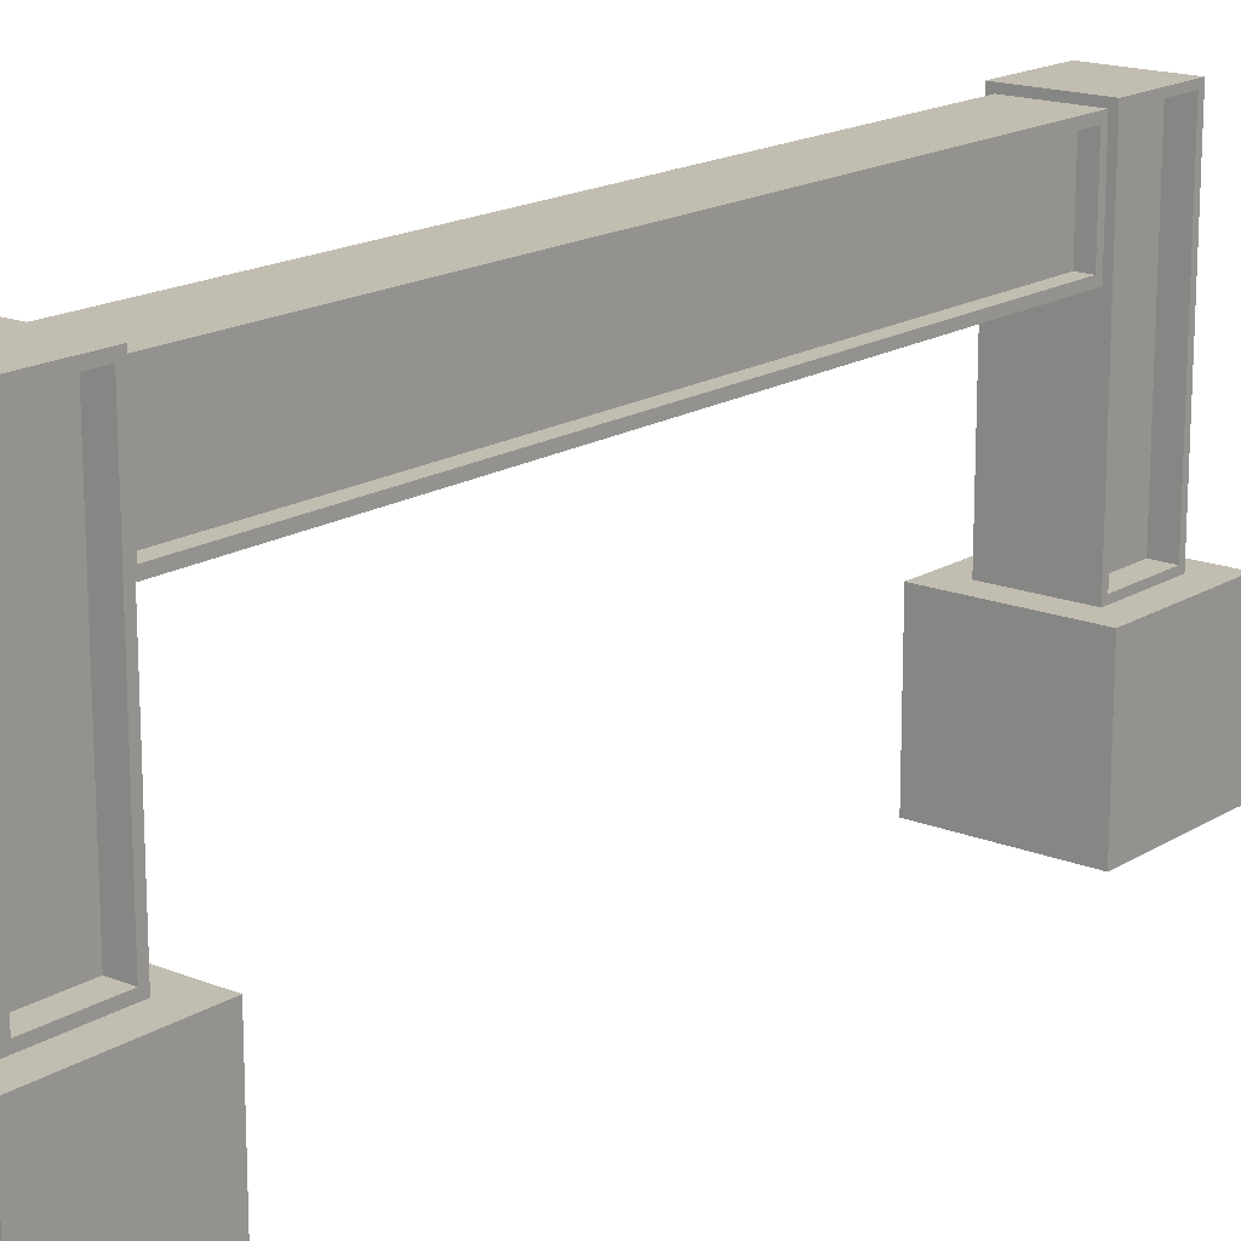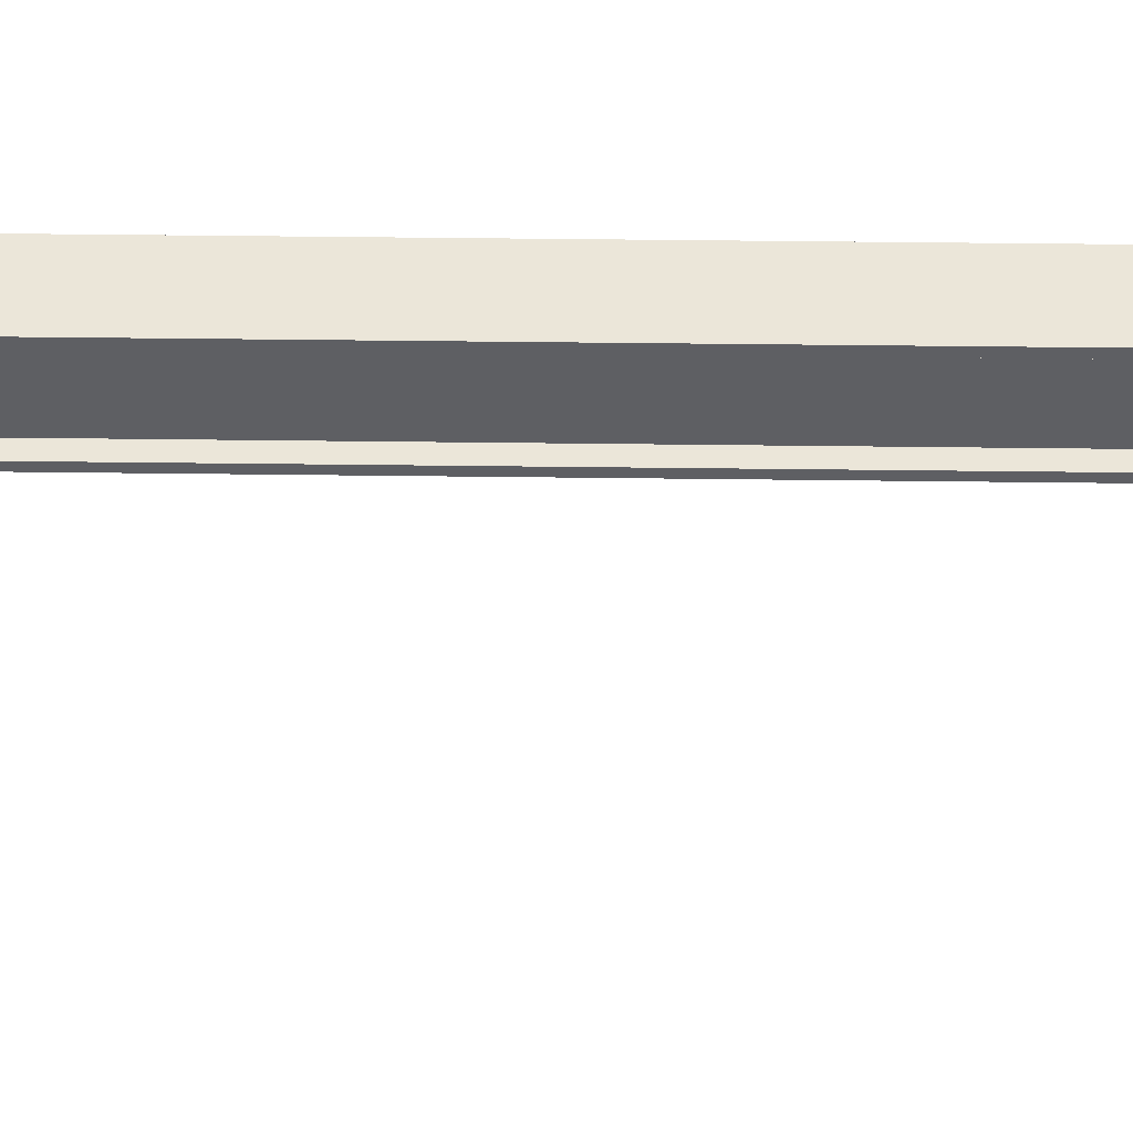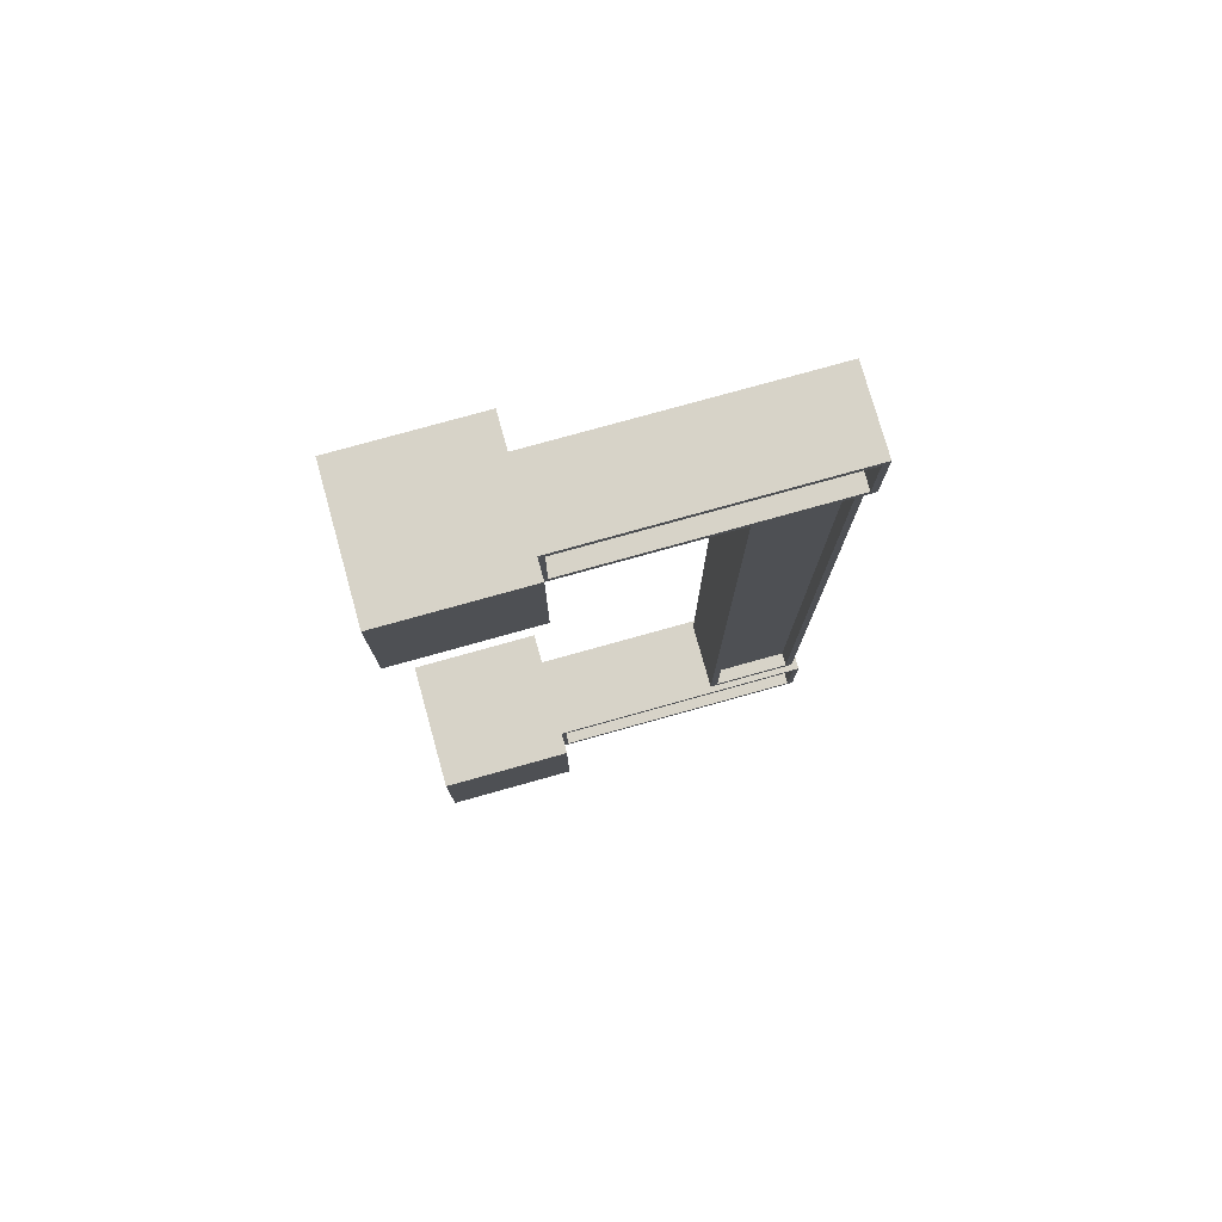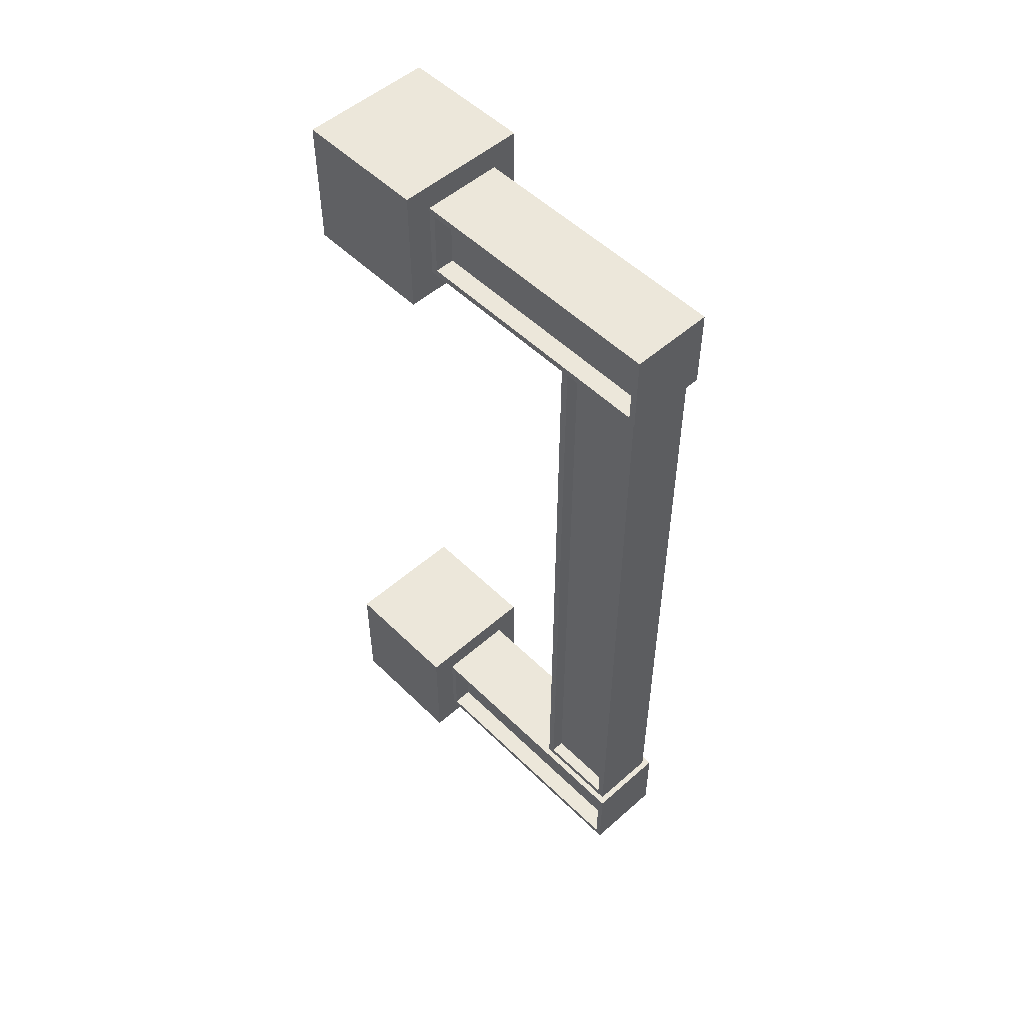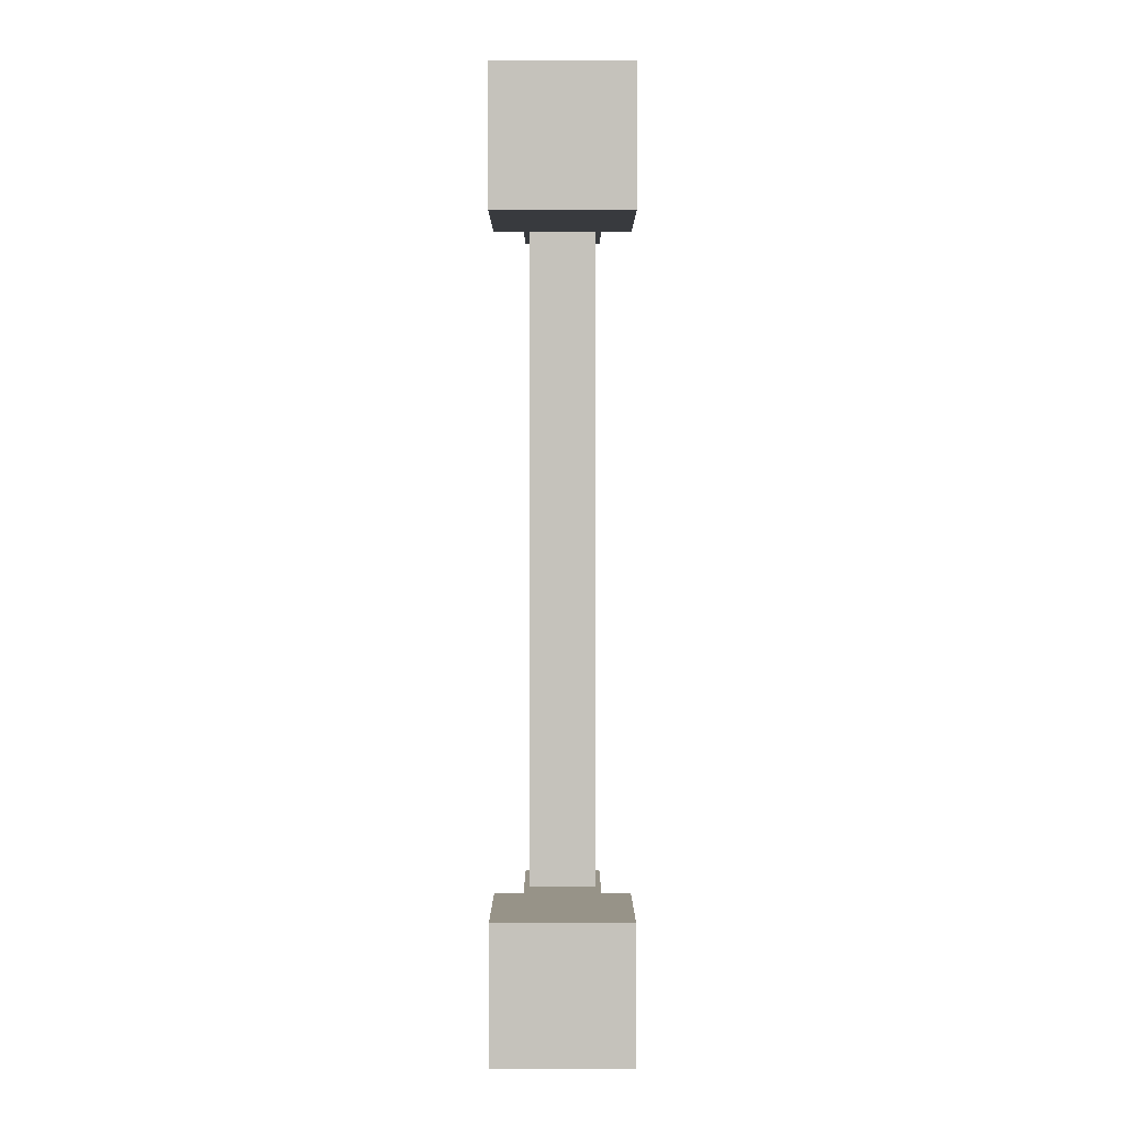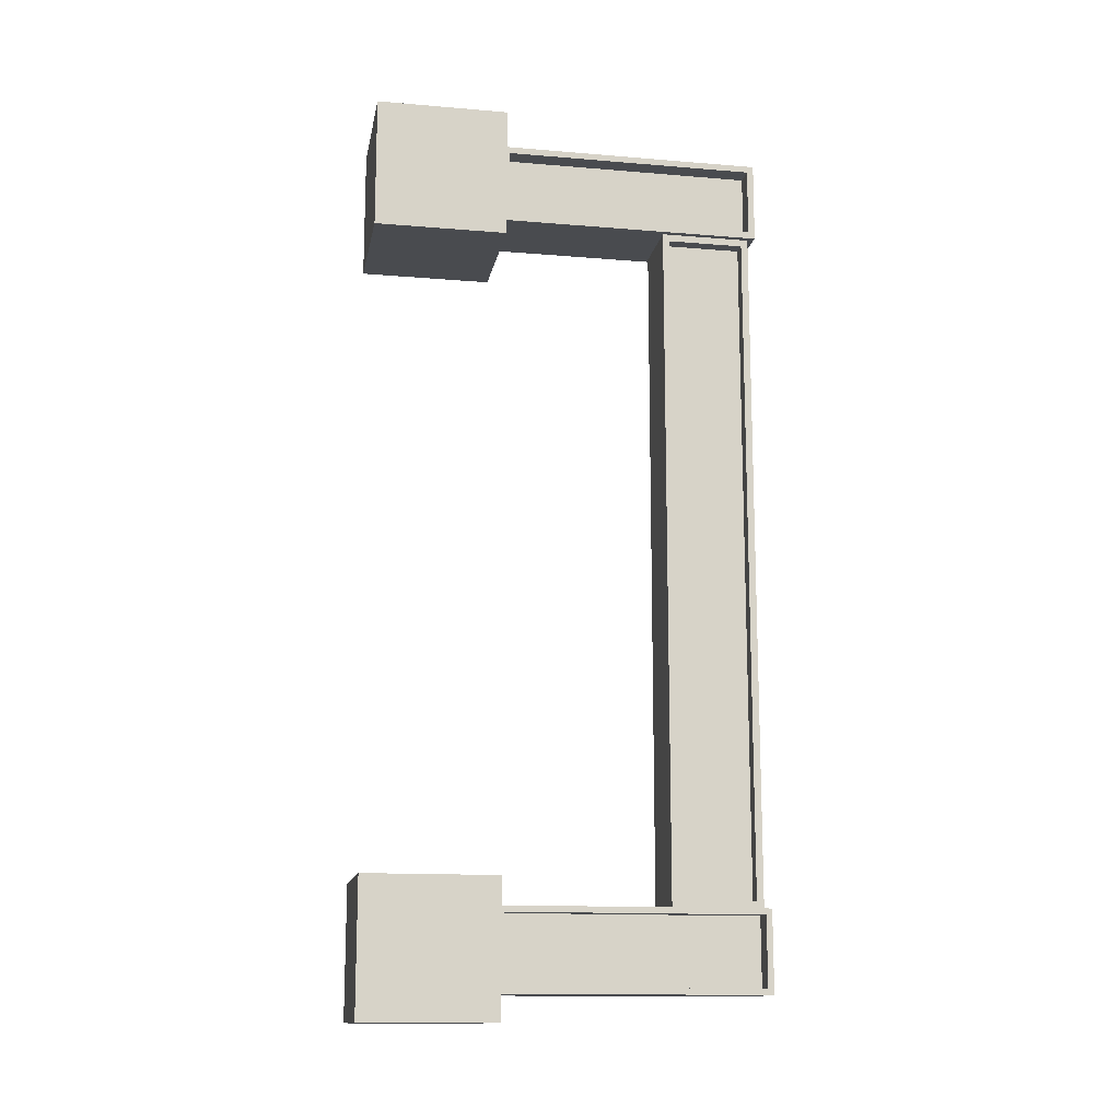
<metadata>
{"format":"obj","ext":"obj","renderer":"f3d","projection":"perspective","resolution":1024,"background":"white","views":[{"elev":17.0,"azim":39.2,"up":"+Y"},{"elev":48.3,"azim":-89.2,"up":"+Y"},{"elev":77.2,"azim":74.4,"up":"+Z"},{"elev":52.2,"azim":136.5,"up":"+Z"},{"elev":1.4,"azim":0.0,"up":"+Z"},{"elev":-13.9,"azim":79.5,"up":"+Z"}]}
</metadata>
<code>
o Cube.001
v 0.09885 -0.1 2.064
v 0.09885 0.1 2.064
v 0.09885 -0.1 2.264
v 0.09885 0.1 2.264
v -0.1011 -0.1 2.064
v -0.1011 0.1 2.064
v -0.1011 -0.1 2.264
v -0.1011 0.1 2.264
v 0.06003 0.1099 2.112
v 0.06003 0.1099 2.215
v -0.06232 0.1102 2.214
v -0.06232 0.1102 2.113
v 0.05074 0.4819 2.092
v 0.06003 0.492 2.215
v -0.06232 0.4917 2.214
v -0.05304 0.4814 2.091
v -0.05304 0.3667 2.091
v 0.05074 0.3662 2.092
v -0.06232 0.4917 2.113
v 0.06003 0.492 2.112
v -0.06232 0.3462 2.113
v 0.06003 0.3462 2.112
v -0.05304 0.4814 1.072
v 0.05074 0.4819 1.071
v -0.05304 0.3667 1.072
v 0.05074 0.3662 1.071
v 0.09885 -0.1 0.9
v 0.09885 0.1 0.9
v 0.09885 -0.1 1.1
v 0.09885 0.1 1.1
v -0.1011 -0.1 0.9
v -0.1011 0.1 0.9
v -0.1011 -0.1 1.1
v -0.1011 0.1 1.1
v 0.06003 0.1091 0.9479
v 0.06003 0.1091 1.052
v -0.06232 0.1095 1.052
v -0.06232 0.1095 0.9483
v 0.06003 0.4928 0.9479
v 0.06003 0.4928 1.052
v -0.06232 0.4925 1.052
v -0.06232 0.4925 0.9483
v 0.06003 0.1 0.9388
v 0.06003 0.1 1.061
v 0.06003 0.502 0.9388
v 0.06003 0.502 1.061
v 0.02958 0.1225 0.9613
v 0.02958 0.1225 1.039
v 0.02958 0.4795 0.9613
v 0.02958 0.4795 1.039
v -0.06232 0.1 1.061
v -0.06232 0.1 0.9388
v -0.06232 0.502 1.061
v -0.06232 0.502 0.9388
v -0.03009 0.1259 1.035
v -0.03009 0.1259 0.9648
v -0.03009 0.476 1.035
v -0.03009 0.476 0.9648
v 0.06003 0.1 2.102
v 0.06003 0.1 2.225
v 0.06003 0.502 2.102
v 0.06003 0.502 2.225
v 0.06003 0.3462 2.102
v 0.03014 0.1222 2.125
v 0.03014 0.1222 2.202
v 0.03014 0.4798 2.125
v 0.03014 0.4798 2.202
v 0.03014 0.3462 2.125
v -0.06232 0.1 2.225
v -0.06232 0.1 2.102
v -0.06232 0.502 2.225
v -0.06232 0.502 2.102
v -0.06232 0.3462 2.102
v -0.03009 0.1282 2.197
v -0.03009 0.1282 2.131
v -0.03009 0.4738 2.197
v -0.03009 0.4738 2.131
v -0.03009 0.3462 2.131
v 0.05074 0.4927 2.102
v 0.05074 0.3554 2.102
v 0.05074 0.4927 1.061
v 0.05074 0.3554 1.061
v 0.03035 0.4687 2.078
v 0.03035 0.3794 2.078
v 0.03035 0.4687 1.084
v 0.03035 0.3794 1.084
v -0.05304 0.3554 2.102
v -0.05304 0.4927 2.102
v -0.05304 0.3554 1.061
v -0.05304 0.4927 1.061
v -0.02983 0.3842 2.074
v -0.02983 0.4639 2.074
v -0.02983 0.3842 1.089
v -0.02983 0.4639 1.089
v 0.03014 0.1099 2.112
v 0.03014 0.1099 2.215
v 0.03014 0.492 2.112
v 0.03014 0.492 2.215
v 0.03014 0.3462 2.112
v 0.03014 0.1162 2.119
v 0.03014 0.1162 2.209
v 0.03014 0.4858 2.119
v 0.03014 0.4858 2.209
v 0.03014 0.3462 2.119
v 0.02958 0.1091 0.9479
v 0.02958 0.1091 1.052
v 0.02958 0.4928 0.9479
v 0.02958 0.4928 1.052
v 0.02958 0.115 0.9538
v 0.02958 0.115 1.046
v 0.02958 0.487 0.9538
v 0.02958 0.487 1.046
v 0.03035 0.4819 2.092
v 0.03035 0.3662 2.092
v 0.03035 0.4819 1.071
v 0.03035 0.3662 1.071
v 0.03035 0.4755 2.085
v 0.03035 0.3726 2.085
v 0.03035 0.4755 1.078
v 0.03035 0.3726 1.078
v -0.03009 0.1095 1.052
v -0.03009 0.1095 0.9483
v -0.03009 0.4925 1.052
v -0.03009 0.4925 0.9483
v -0.03009 0.118 1.043
v -0.03009 0.118 0.9568
v -0.03009 0.484 1.043
v -0.03009 0.484 0.9568
v -0.02983 0.3667 2.091
v -0.02983 0.4814 2.091
v -0.02983 0.3667 1.072
v -0.02983 0.4814 1.072
v -0.02983 0.3757 2.082
v -0.02983 0.4724 2.082
v -0.02983 0.3757 1.081
v -0.02983 0.4724 1.081
v -0.03009 0.1102 2.214
v -0.03009 0.1102 2.113
v -0.03009 0.4917 2.214
v -0.03009 0.4917 2.113
v -0.03009 0.3462 2.113
v -0.03009 0.1195 2.205
v -0.03009 0.1195 2.122
v -0.03009 0.4824 2.205
v -0.03009 0.4824 2.122
v -0.03009 0.3462 2.122
f 2 3 1
f 4 7 3
f 8 5 7
f 6 1 5
f 7 1 3
f 2 60 4
f 26 114 18
f 6 59 2
f 4 69 8
f 8 70 6
f 62 72 71
f 12 141 21
f 60 71 69
f 70 63 59
f 88 61 79
f 87 72 88
f 79 63 80
f 80 73 87
f 89 81 82
f 79 90 88
f 87 82 80
f 25 132 23
f 28 29 27
f 30 33 29
f 34 31 33
f 32 27 31
f 33 27 29
f 28 44 30
f 52 45 43
f 32 43 28
f 30 51 34
f 34 52 32
f 46 54 53
f 44 53 51
f 41 121 37
f 35 106 36
f 36 43 35
f 39 46 40
f 35 45 39
f 40 44 36
f 47 50 48
f 36 108 40
f 40 107 39
f 39 105 35
f 38 51 37
f 41 54 42
f 42 52 38
f 37 53 41
f 55 58 56
f 42 123 41
f 38 124 42
f 37 122 38
f 10 98 14
f 10 59 9
f 20 62 14
f 9 63 22
f 20 63 61
f 14 60 10
f 64 68 67
f 22 95 9
f 9 96 10
f 20 99 22
f 14 97 20
f 12 69 11
f 15 72 19
f 19 73 21
f 12 73 70
f 11 71 15
f 74 77 78
f 19 139 15
f 15 137 11
f 21 140 19
f 11 138 12
f 13 80 18
f 26 81 24
f 18 82 26
f 24 79 13
f 84 85 83
f 18 113 13
f 13 115 24
f 24 116 26
f 17 88 16
f 23 89 25
f 16 90 23
f 25 87 17
f 92 93 91
f 23 130 16
f 16 129 17
f 17 131 25
f 101 95 100
f 102 98 103
f 100 99 104
f 102 99 97
f 101 98 96
f 65 100 64
f 67 102 103
f 64 104 68
f 66 104 102
f 67 101 65
f 109 106 105
f 111 108 112
f 109 107 111
f 112 106 110
f 48 109 47
f 49 112 50
f 49 109 111
f 50 110 48
f 117 114 118
f 119 116 115
f 118 116 120
f 119 113 117
f 83 118 84
f 86 119 85
f 84 120 86
f 83 119 117
f 126 121 125
f 127 124 128
f 128 122 126
f 125 123 127
f 56 125 55
f 57 128 58
f 56 128 126
f 57 125 127
f 134 129 130
f 136 131 135
f 134 132 136
f 133 131 129
f 91 134 92
f 94 135 93
f 92 136 94
f 93 133 91
f 142 138 137
f 144 140 145
f 145 141 146
f 143 141 138
f 142 139 144
f 75 142 74
f 76 145 77
f 77 146 78
f 75 146 143
f 74 144 76
f 2 4 3
f 4 8 7
f 8 6 5
f 6 2 1
f 7 5 1
f 2 59 60
f 26 116 114
f 6 70 59
f 4 60 69
f 8 69 70
f 62 61 72
f 12 138 141
f 60 62 71
f 70 73 63
f 88 72 61
f 87 73 72
f 79 61 63
f 80 63 73
f 89 90 81
f 79 81 90
f 87 89 82
f 25 131 132
f 28 30 29
f 30 34 33
f 34 32 31
f 32 28 27
f 33 31 27
f 28 43 44
f 52 54 45
f 32 52 43
f 30 44 51
f 34 51 52
f 46 45 54
f 44 46 53
f 41 123 121
f 35 105 106
f 36 44 43
f 39 45 46
f 35 43 45
f 40 46 44
f 47 49 50
f 36 106 108
f 40 108 107
f 39 107 105
f 38 52 51
f 41 53 54
f 42 54 52
f 37 51 53
f 55 57 58
f 42 124 123
f 38 122 124
f 37 121 122
f 10 96 98
f 10 60 59
f 20 61 62
f 9 59 63
f 20 22 63
f 14 62 60
f 67 65 64
f 68 66 67
f 22 99 95
f 9 95 96
f 20 97 99
f 14 98 97
f 12 70 69
f 15 71 72
f 19 72 73
f 12 21 73
f 11 69 71
f 78 75 74
f 74 76 77
f 19 140 139
f 15 139 137
f 21 141 140
f 11 137 138
f 13 79 80
f 26 82 81
f 18 80 82
f 24 81 79
f 84 86 85
f 18 114 113
f 13 113 115
f 24 115 116
f 17 87 88
f 23 90 89
f 16 88 90
f 25 89 87
f 92 94 93
f 23 132 130
f 16 130 129
f 17 129 131
f 101 96 95
f 102 97 98
f 100 95 99
f 102 104 99
f 101 103 98
f 65 101 100
f 67 66 102
f 64 100 104
f 66 68 104
f 67 103 101
f 109 110 106
f 111 107 108
f 109 105 107
f 112 108 106
f 48 110 109
f 49 111 112
f 49 47 109
f 50 112 110
f 117 113 114
f 119 120 116
f 118 114 116
f 119 115 113
f 83 117 118
f 86 120 119
f 84 118 120
f 83 85 119
f 126 122 121
f 127 123 124
f 128 124 122
f 125 121 123
f 56 126 125
f 57 127 128
f 56 58 128
f 57 55 125
f 134 133 129
f 136 132 131
f 134 130 132
f 133 135 131
f 91 133 134
f 94 136 135
f 92 134 136
f 93 135 133
f 142 143 138
f 144 139 140
f 145 140 141
f 143 146 141
f 142 137 139
f 75 143 142
f 76 144 145
f 77 145 146
f 75 78 146
f 74 142 144

</code>
